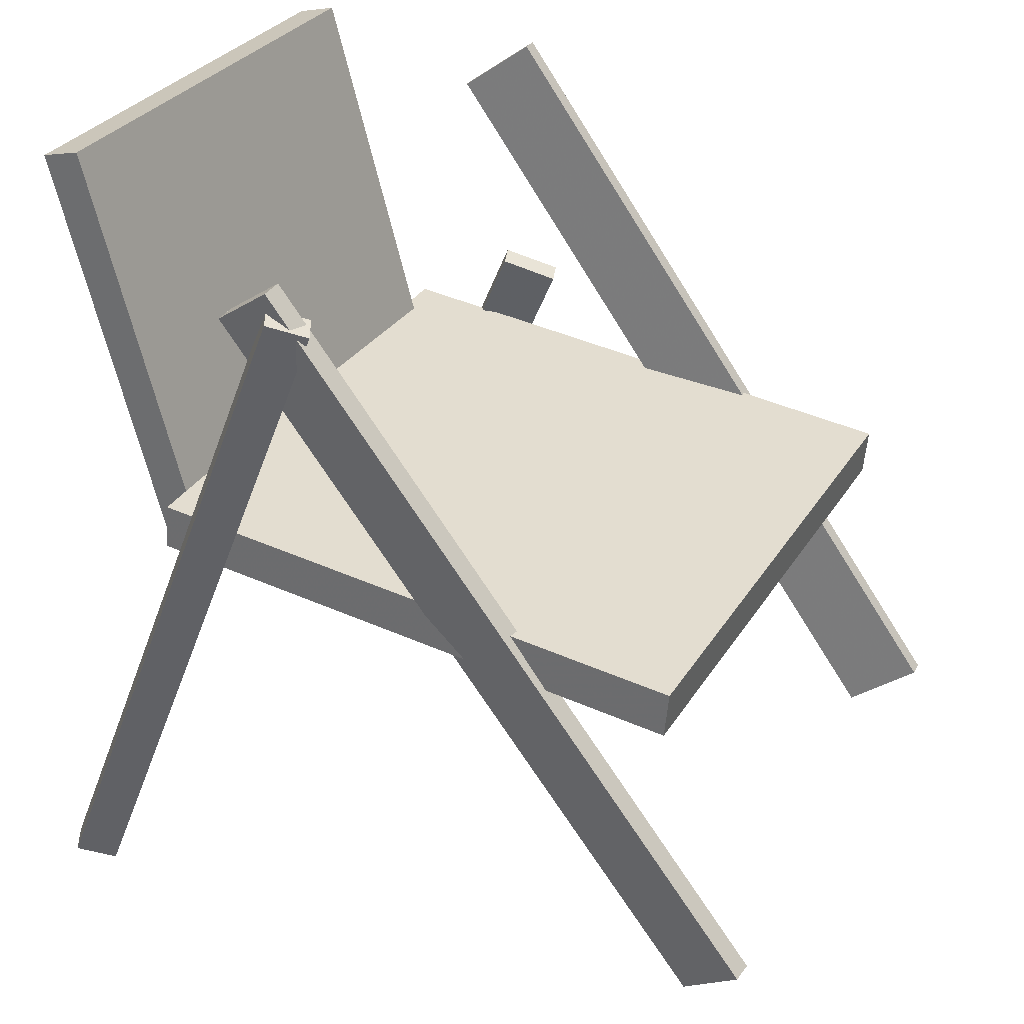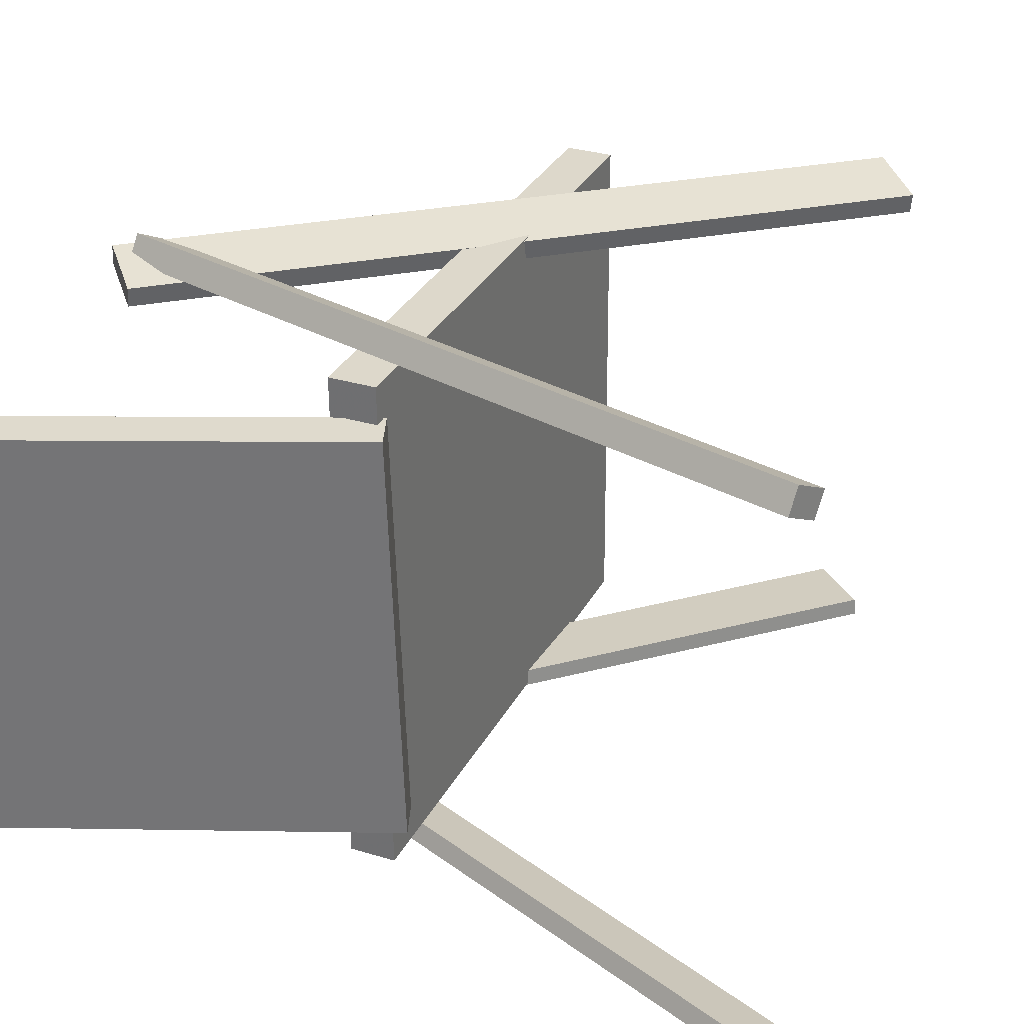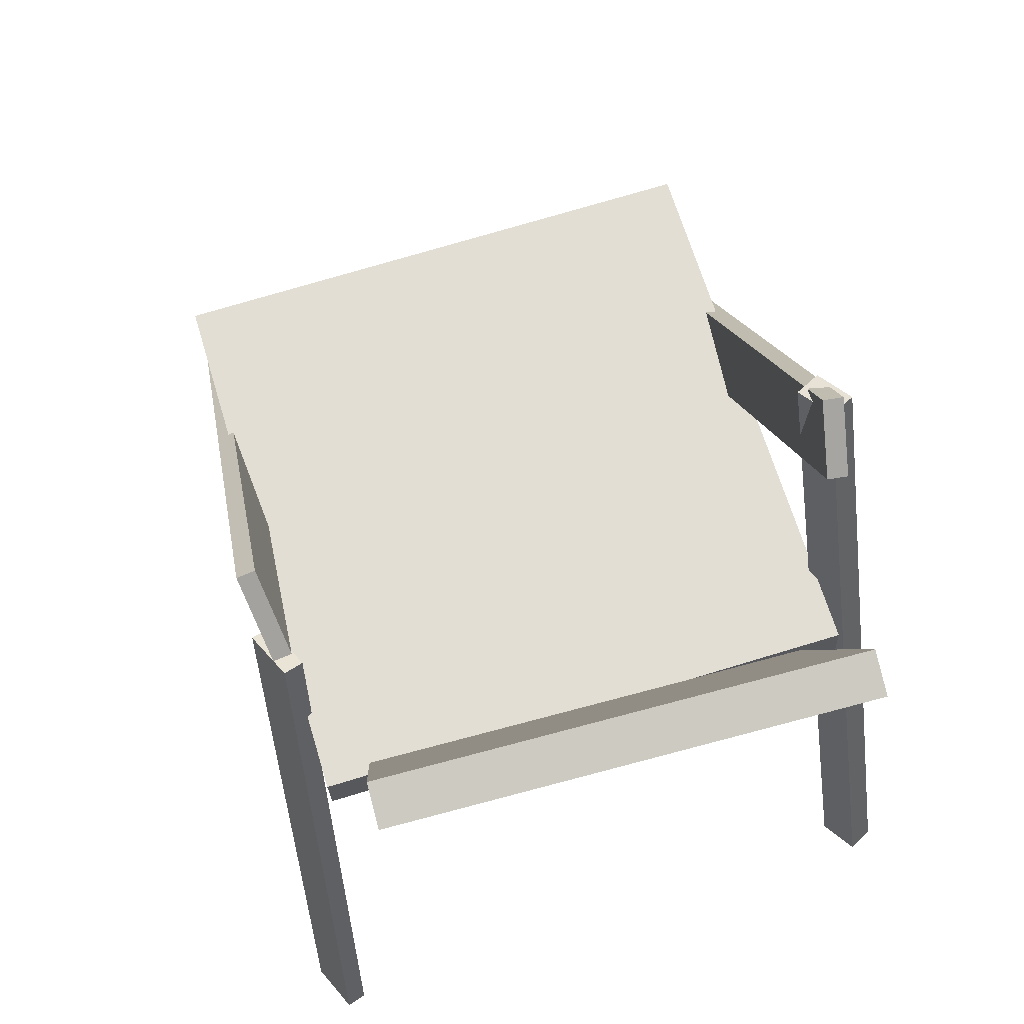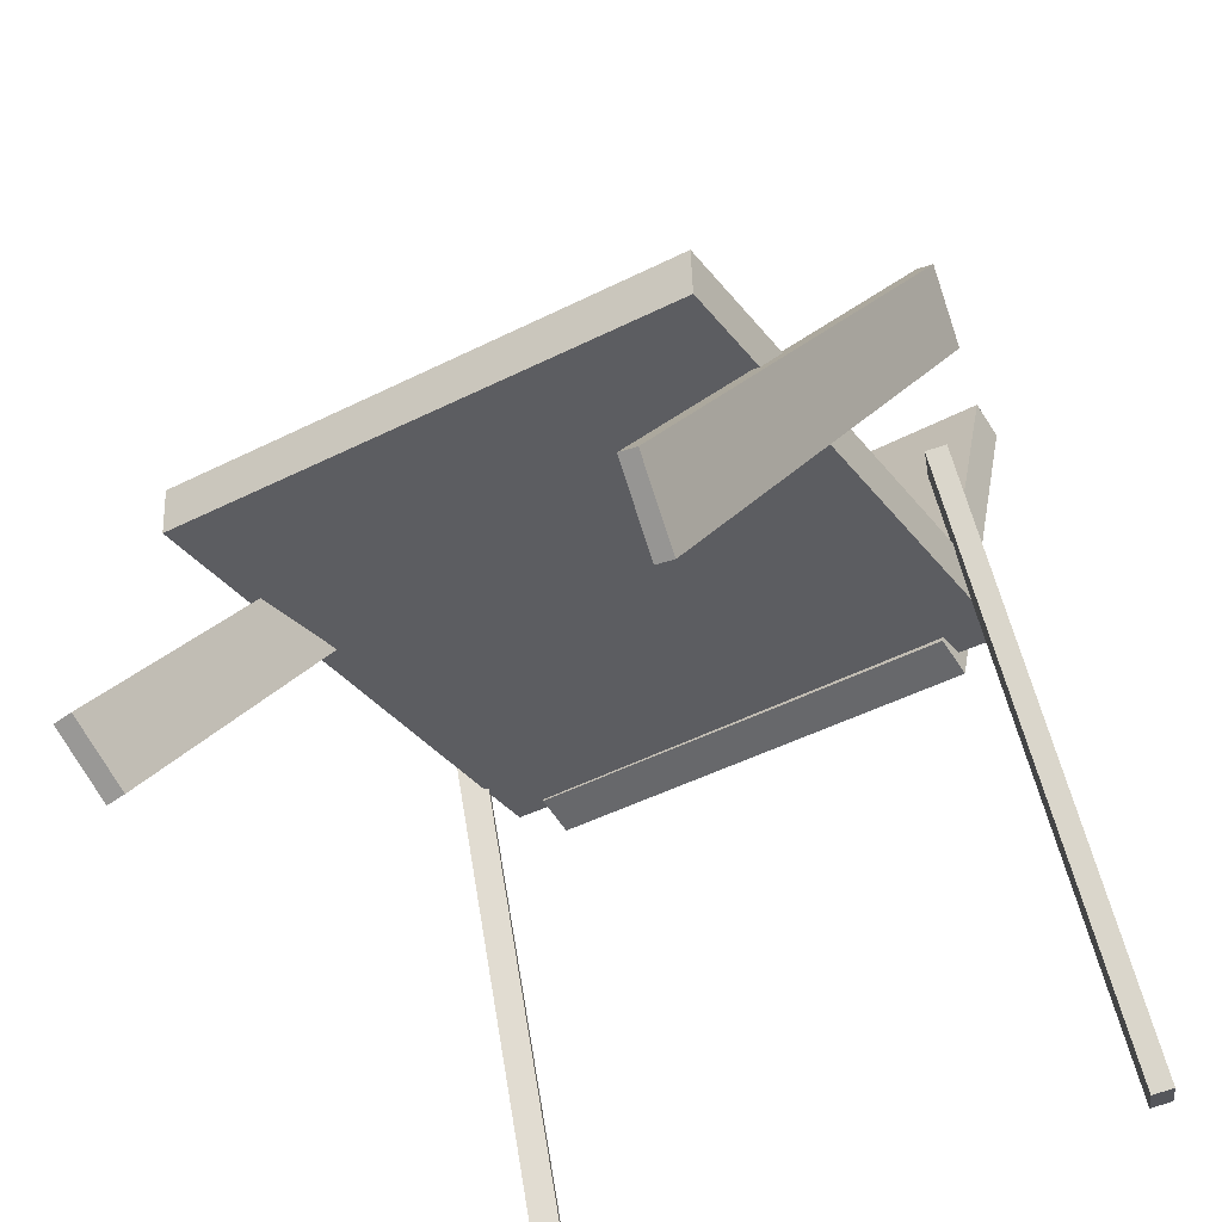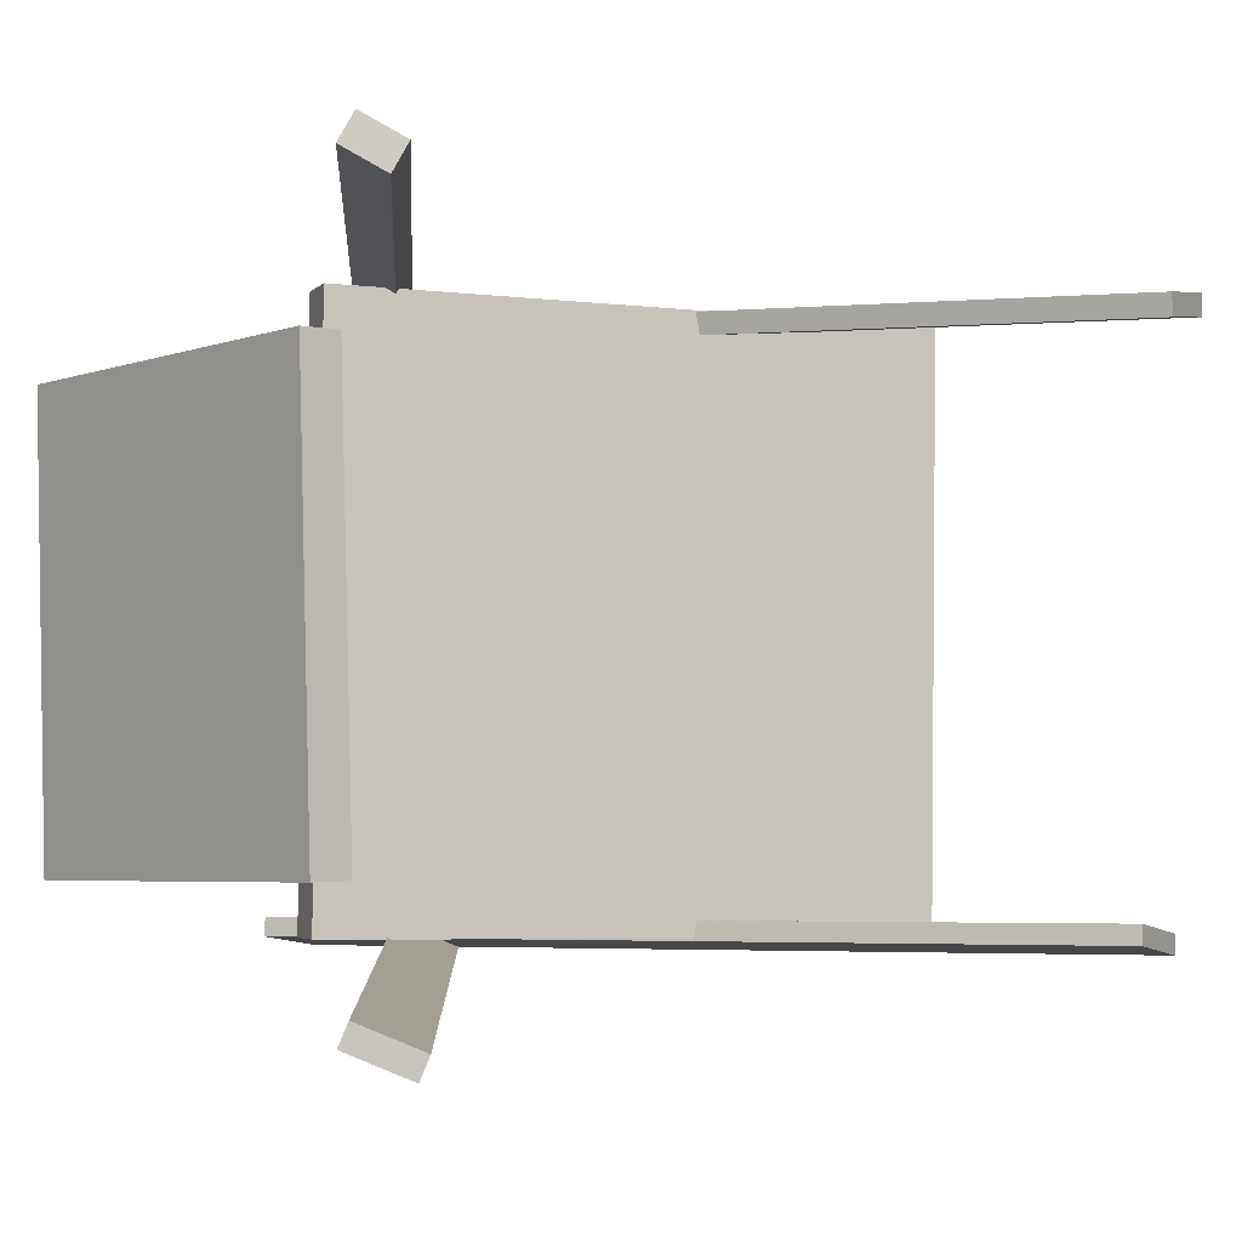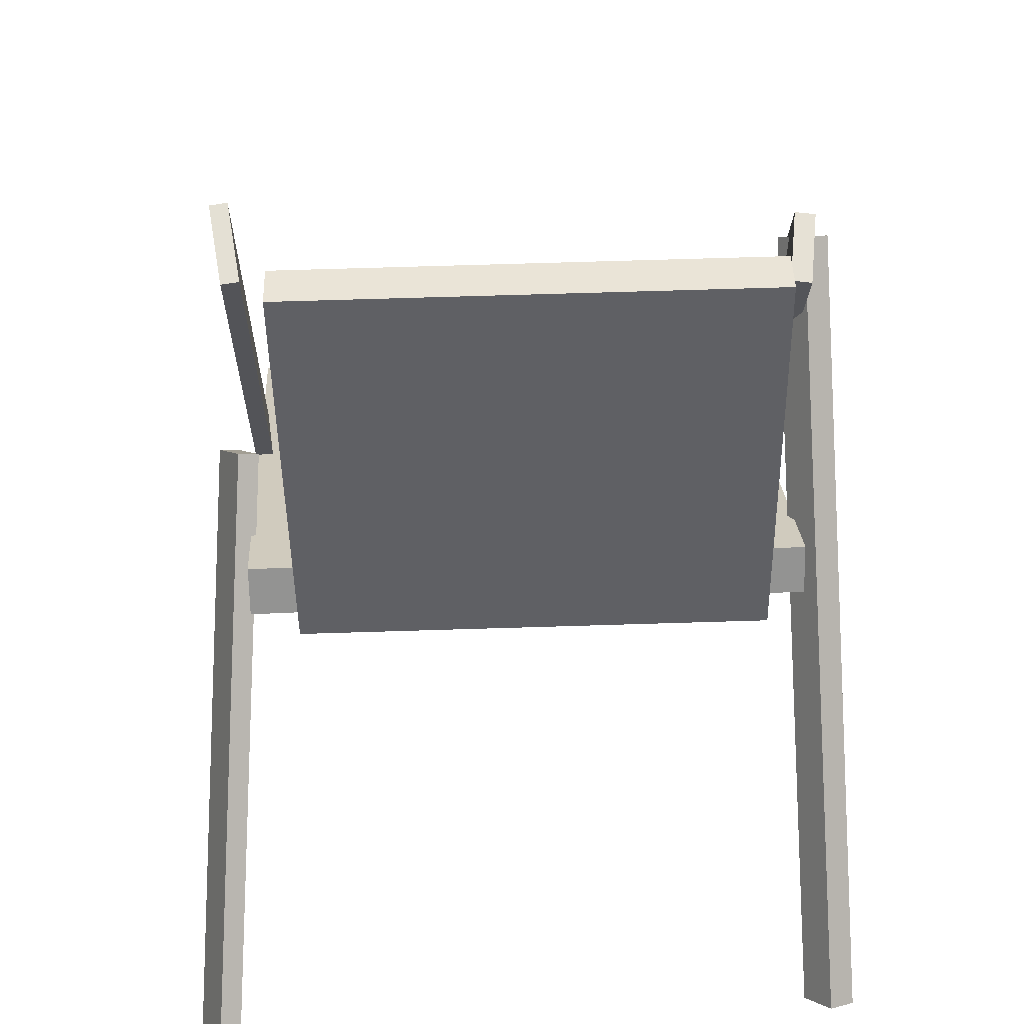
<metadata>
{"format":"obj","ext":"obj","renderer":"f3d","projection":"perspective","resolution":1024,"background":"white","views":[{"elev":33.3,"azim":28.2,"up":"+Y"},{"elev":32.8,"azim":-70.7,"up":"+Z"},{"elev":70.6,"azim":-105.7,"up":"+Y"},{"elev":-41.0,"azim":123.5,"up":"+Y"},{"elev":-2.5,"azim":-24.7,"up":"+Z"},{"elev":28.2,"azim":-92.2,"up":"+Y"}]}
</metadata>
<code>
v 0.258 -0.01337 -0.2076
v 0.266 -0.007813 0.2058
v -0.1684 0.02069 -0.1998
v -0.1604 0.02625 0.2136
v 0.2609 0.02336 -0.2082
v 0.2689 0.02892 0.2052
v -0.1655 0.05742 -0.2004
v -0.1575 0.06298 0.213
f 1.0 7.0 5.0
f 1.0 3.0 7.0
f 1.0 4.0 3.0
f 1.0 2.0 4.0
f 3.0 8.0 7.0
f 3.0 4.0 8.0
f 5.0 7.0 8.0
f 5.0 8.0 6.0
f 1.0 5.0 6.0
f 1.0 6.0 2.0
f 2.0 6.0 8.0
f 2.0 8.0 4.0
v 0.2901 -0.2513 0.1829
v 0.2888 -0.2528 0.1983
v -0.09128 0.2492 0.2015
v -0.09253 0.2477 0.2169
v 0.3367 -0.2161 0.1901
v 0.3354 -0.2176 0.2056
v -0.04468 0.2844 0.2087
v -0.04593 0.2829 0.2242
f 9.0 15.0 13.0
f 9.0 11.0 15.0
f 9.0 12.0 11.0
f 9.0 10.0 12.0
f 11.0 16.0 15.0
f 11.0 12.0 16.0
f 13.0 15.0 16.0
f 13.0 16.0 14.0
f 9.0 13.0 14.0
f 9.0 14.0 10.0
f 10.0 14.0 16.0
f 10.0 16.0 12.0
v -0.1747 0.006562 -0.1637
v -0.1808 0.01406 0.1839
v -0.2643 0.3127 -0.1719
v -0.2704 0.3202 0.1757
v -0.1437 0.01564 -0.1633
v -0.1498 0.02314 0.1842
v -0.2333 0.3218 -0.1715
v -0.2394 0.3293 0.176
f 17.0 23.0 21.0
f 17.0 19.0 23.0
f 17.0 20.0 19.0
f 17.0 18.0 20.0
f 19.0 24.0 23.0
f 19.0 20.0 24.0
f 21.0 23.0 24.0
f 21.0 24.0 22.0
f 17.0 21.0 22.0
f 17.0 22.0 18.0
f 18.0 22.0 24.0
f 18.0 24.0 20.0
v -0.2265 -0.3013 0.2399
v -0.2534 -0.2904 0.2562
v -0.2364 -0.2982 0.2214
v -0.2633 -0.2873 0.2376
v -0.01391 0.253 0.2187
v -0.04082 0.2639 0.235
v -0.02385 0.2561 0.2002
v -0.05075 0.267 0.2164
f 25.0 31.0 29.0
f 25.0 27.0 31.0
f 25.0 28.0 27.0
f 25.0 26.0 28.0
f 27.0 32.0 31.0
f 27.0 28.0 32.0
f 29.0 31.0 32.0
f 29.0 32.0 30.0
f 25.0 29.0 30.0
f 25.0 30.0 26.0
f 26.0 30.0 32.0
f 26.0 32.0 28.0
v -0.2724 -0.32 -0.235
v -0.267 -0.3232 -0.2201
v -0.08531 0.1122 -0.2092
v -0.07993 0.1089 -0.1943
v -0.2336 -0.3357 -0.2524
v -0.2282 -0.3389 -0.2374
v -0.04656 0.09643 -0.2265
v -0.04119 0.09321 -0.2116
f 33.0 39.0 37.0
f 33.0 35.0 39.0
f 33.0 36.0 35.0
f 33.0 34.0 36.0
f 35.0 40.0 39.0
f 35.0 36.0 40.0
f 37.0 39.0 40.0
f 37.0 40.0 38.0
f 33.0 37.0 38.0
f 33.0 38.0 34.0
f 34.0 38.0 40.0
f 34.0 40.0 36.0
v -0.1184 0.266 -0.1984
v -0.06662 0.3063 -0.2078
v -0.1198 0.2646 -0.2119
v -0.068 0.3049 -0.2213
v 0.2746 -0.2373 -0.1873
v 0.3264 -0.1971 -0.1967
v 0.2732 -0.2387 -0.2007
v 0.325 -0.1985 -0.2101
f 41.0 47.0 45.0
f 41.0 43.0 47.0
f 41.0 44.0 43.0
f 41.0 42.0 44.0
f 43.0 48.0 47.0
f 43.0 44.0 48.0
f 45.0 47.0 48.0
f 45.0 48.0 46.0
f 41.0 45.0 46.0
f 41.0 46.0 42.0
f 42.0 46.0 48.0
f 42.0 48.0 44.0

</code>
